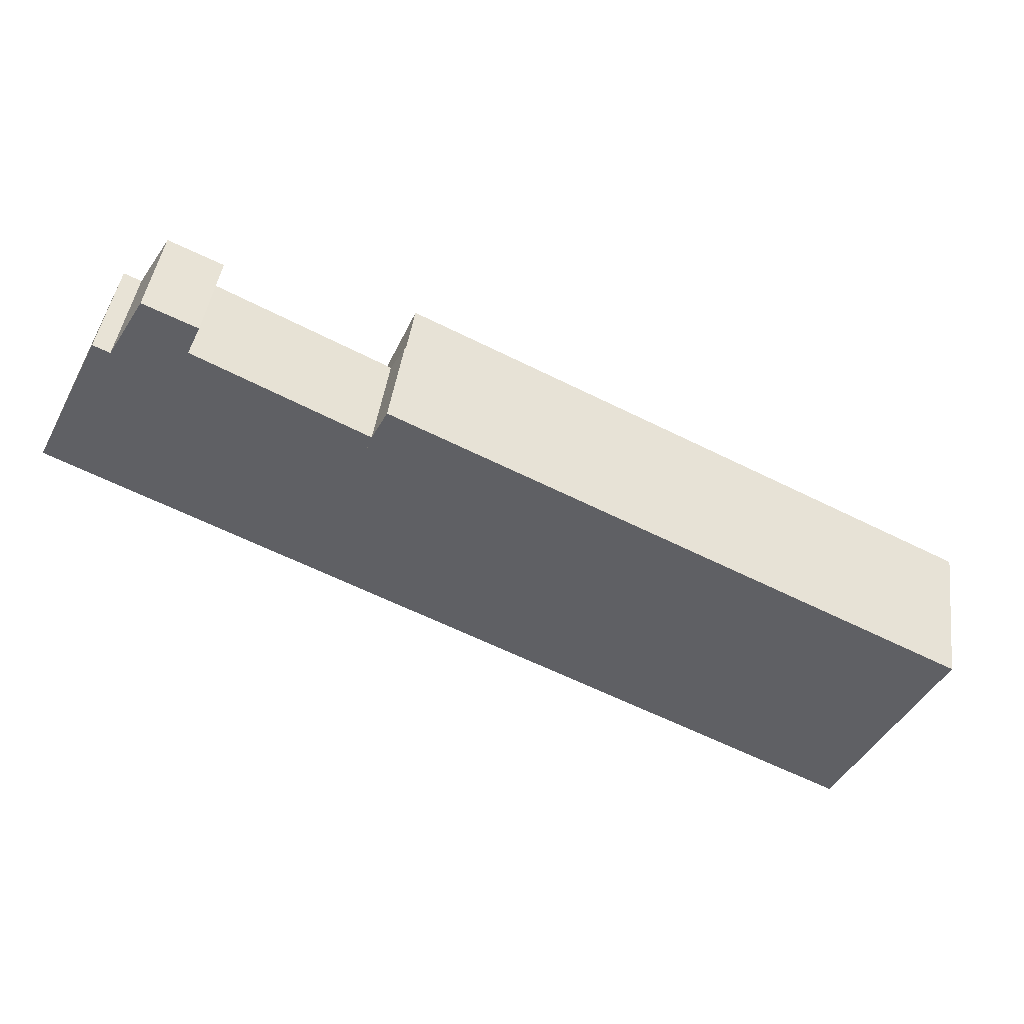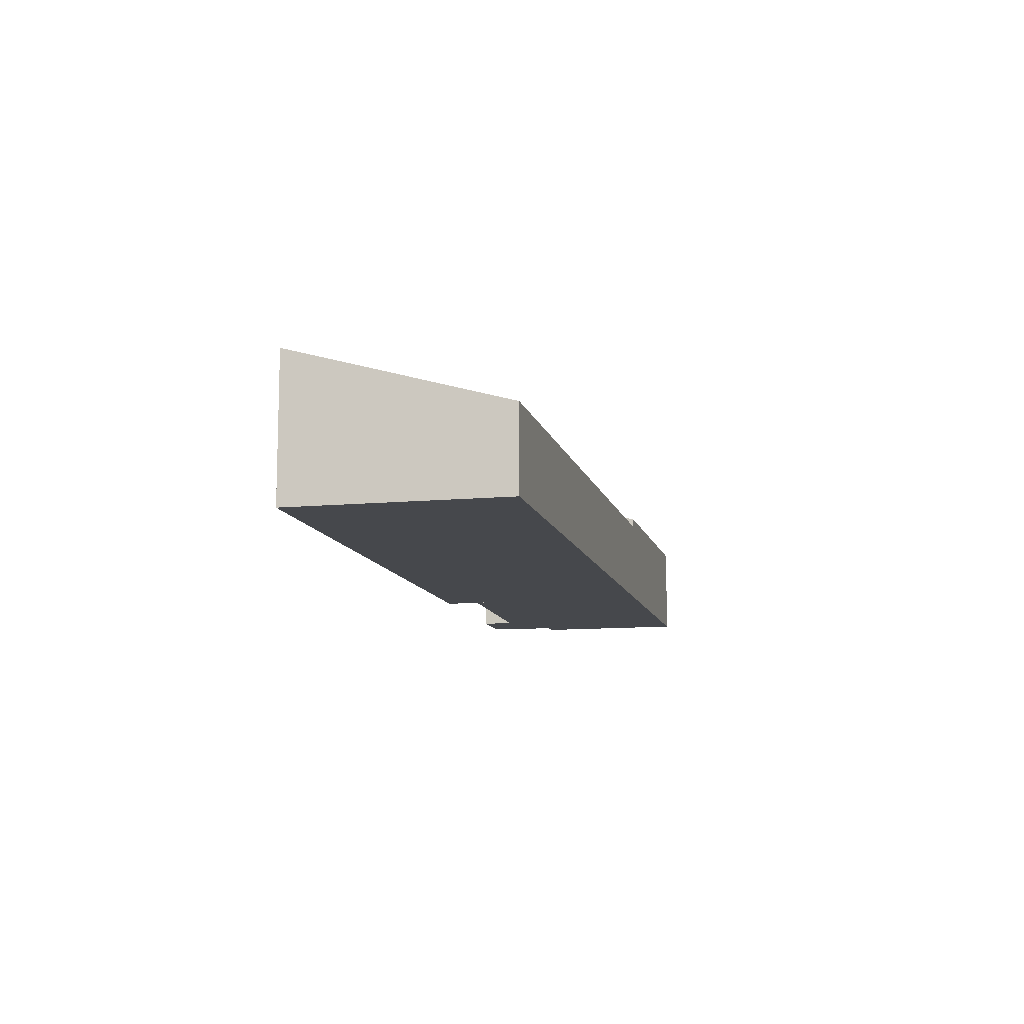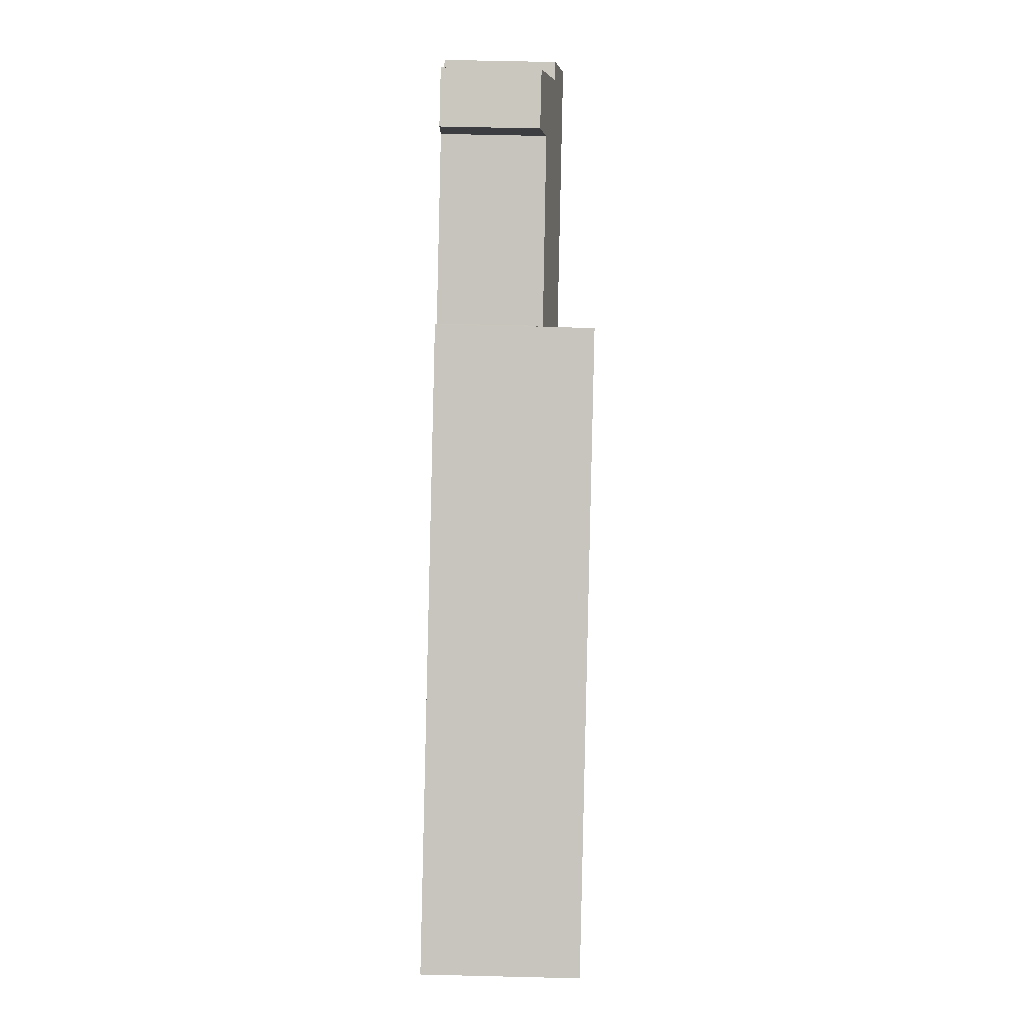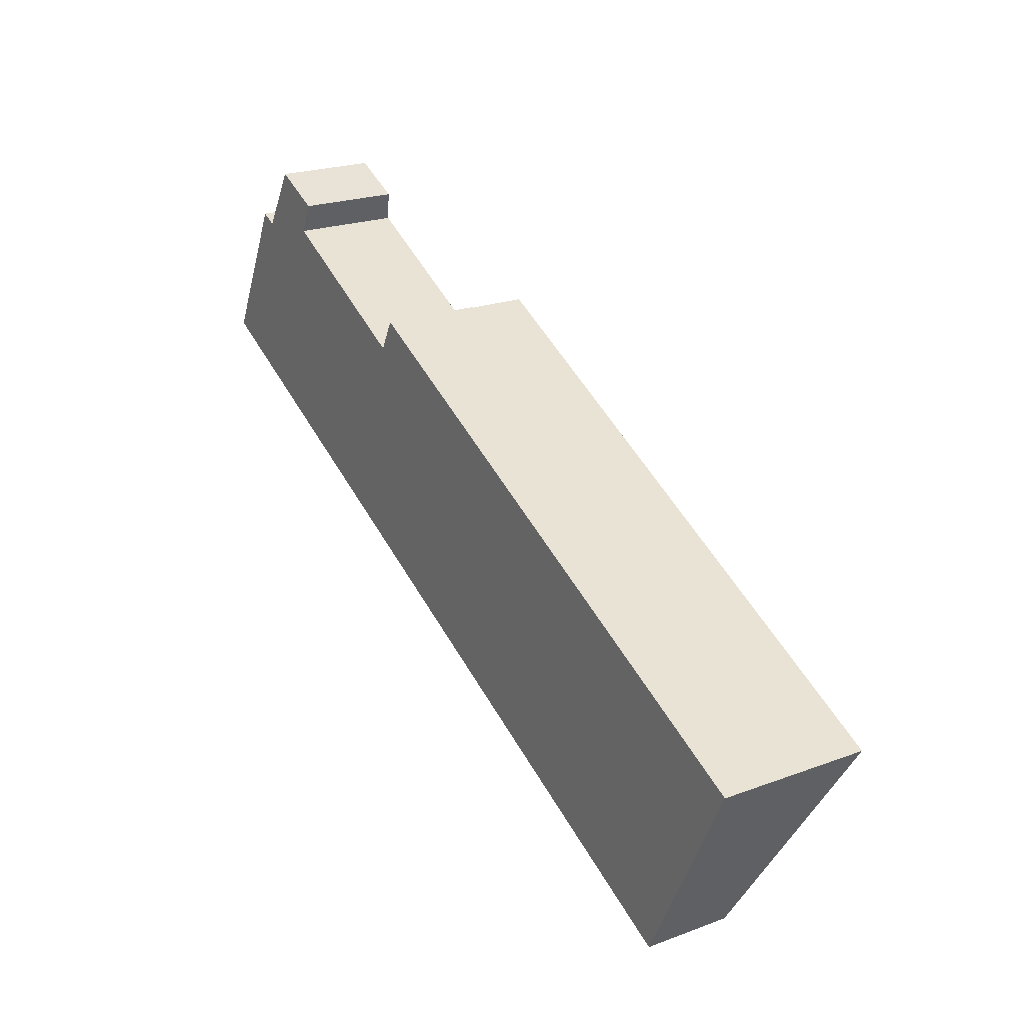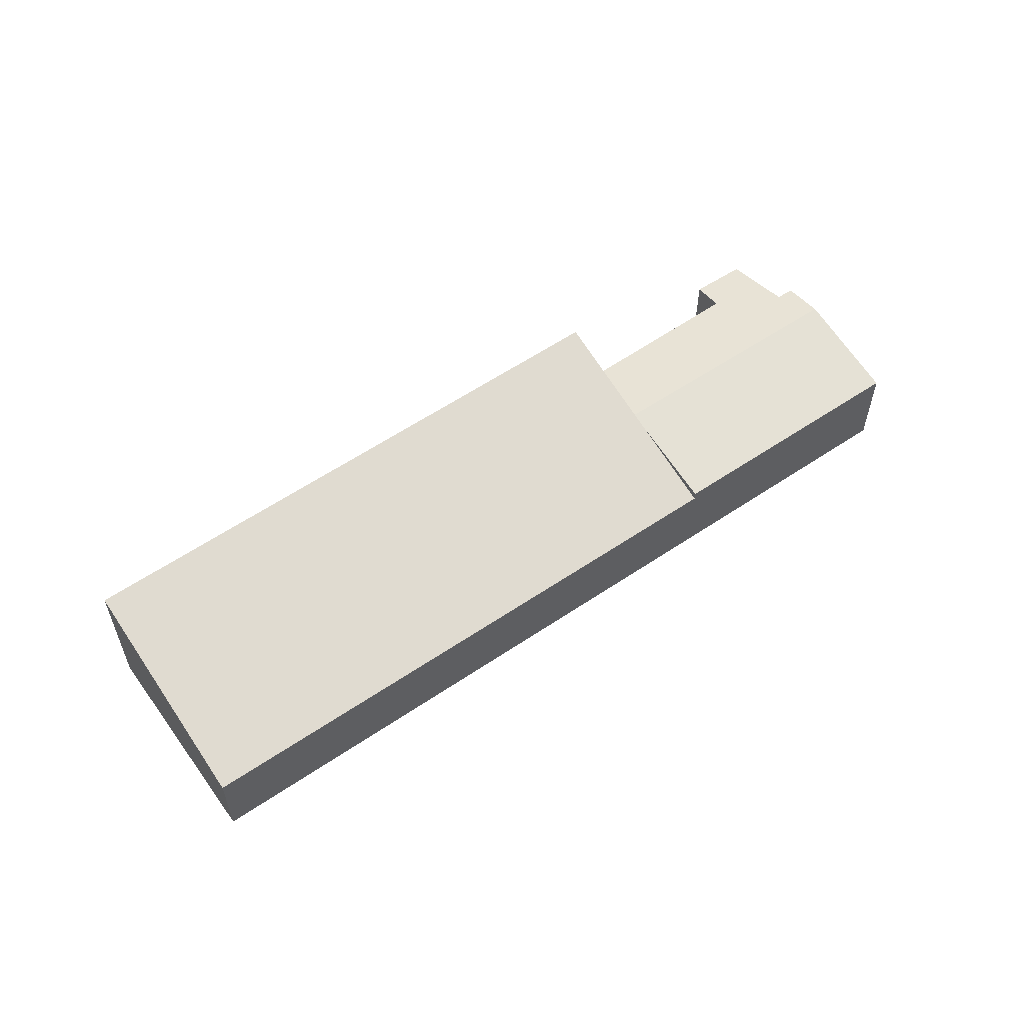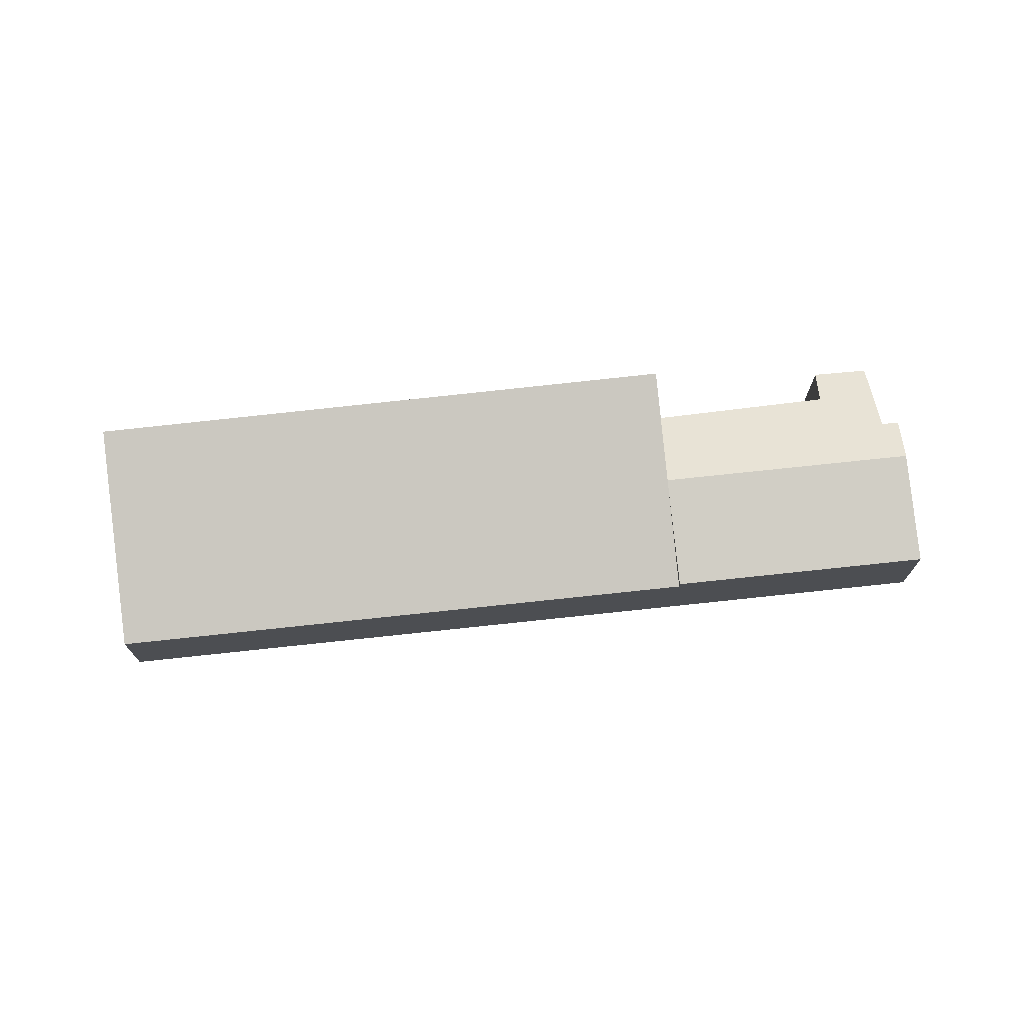
<metadata>
{"format":"obj","ext":"obj","renderer":"f3d","projection":"perspective","resolution":1024,"background":"white","views":[{"elev":43.7,"azim":7.7,"up":"+Z"},{"elev":-11.2,"azim":128.8,"up":"+Y"},{"elev":63.4,"azim":91.4,"up":"+Z"},{"elev":22.5,"azim":57.4,"up":"+Z"},{"elev":57.4,"azim":170.5,"up":"+Y"},{"elev":72.4,"azim":-160.5,"up":"+Y"}]}
</metadata>
<code>
v  0 2.819 1.726e-16
v  8.392 3.355 -0.859
v  7.147 2.819 -3.431
v  8.618 3.452 -0.394
v  1.484 3.452 3.031
v  5.097 2.816 5.057
v  4.7 2.995 4.189
v  3.586 2.821 5.752
v  2.039 3.215 4.164
v  2.519 3.214 3.94
v  9.593 3.014 1.727
v  10.09 2.82 2.64
v  10.06 2.82 2.653
v  9.593 -1.057e-16 1.727
v  4.7 -2.565e-16 4.189
v  10.06 -1.624e-16 2.653
v  10.09 -1.617e-16 2.64
v  2.039 -2.55e-16 4.164
v  2.519 -2.413e-16 3.94
v  3.586 -3.522e-16 5.752
v  5.097 -3.097e-16 5.057
v  0 0 0
v  1.484 -1.856e-16 3.031
v  8.618 2.413e-17 -0.394
v  8.392 5.26e-17 -0.859
v  7.147 2.101e-16 -3.431
v  19.11 2.547 -9.171
v  7.147 2.547 -3.431
v  23.45 2.547 -11.26
v  26.36 4.431 -5.263
v  8.618 3.501 -0.394
v  10.09 4.454 2.64
v  26.36 3.223e-16 -5.263
v  23.45 6.894e-16 -11.26
v  19.11 5.616e-16 -9.171
g defaultobject
f 1 2 3
f 2 1 4
f 4 1 5
f 6 7 8
f 9 4 5
f 4 9 10
f 4 10 7
f 7 10 8
f 4 7 11
f 4 11 12
f 12 11 13
f 7 14 11
f 14 7 15
f 16 12 13
f 12 16 17
f 18 10 9
f 10 18 19
f 20 6 8
f 6 20 21
f 14 13 11
f 13 14 16
f 22 5 1
f 5 22 23
f 5 23 9
f 9 23 18
f 19 8 10
f 8 19 20
f 17 4 12
f 4 17 24
f 4 24 2
f 2 24 3
f 3 24 25
f 3 25 26
f 6 15 7
f 15 6 21
f 26 1 3
f 1 26 22
f 20 15 21
f 16 24 17
f 24 16 14
f 24 14 15
f 24 15 25
f 25 15 26
f 26 15 22
f 22 15 19
f 19 15 20
f 22 19 18
f 22 18 23
f 2 27 28
f 27 2 29
f 29 2 30
f 30 2 31
f 30 31 32
f 31 17 32
f 17 31 2
f 17 2 24
f 24 2 28
f 24 28 25
f 25 28 26
f 17 30 32
f 30 17 33
f 33 29 30
f 29 33 34
f 34 27 29
f 27 34 35
f 27 35 28
f 28 35 26
f 24 33 17
f 33 24 34
f 34 24 25
f 34 25 35
f 35 25 26

</code>
